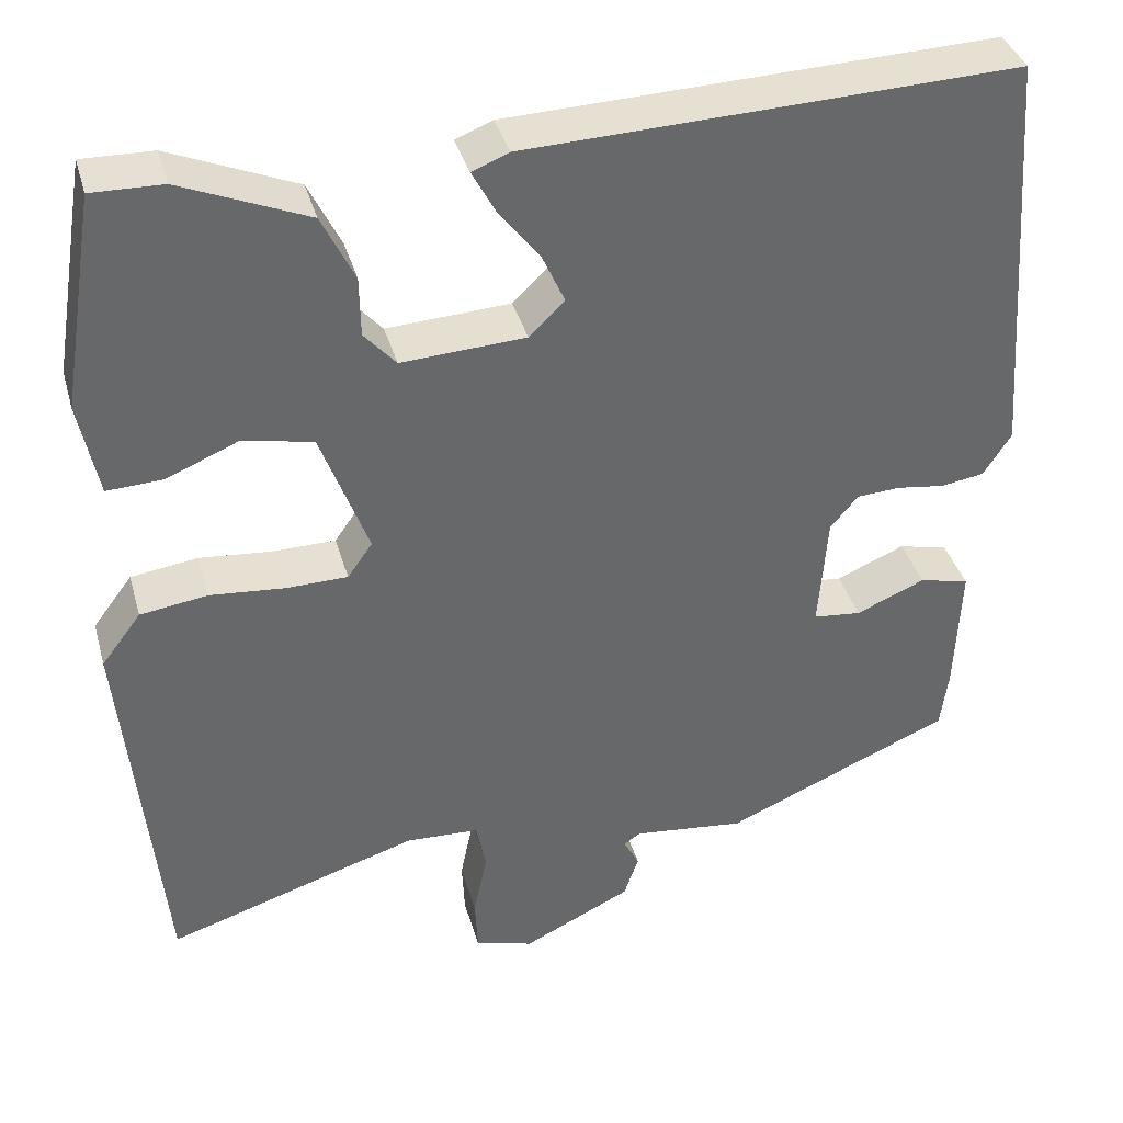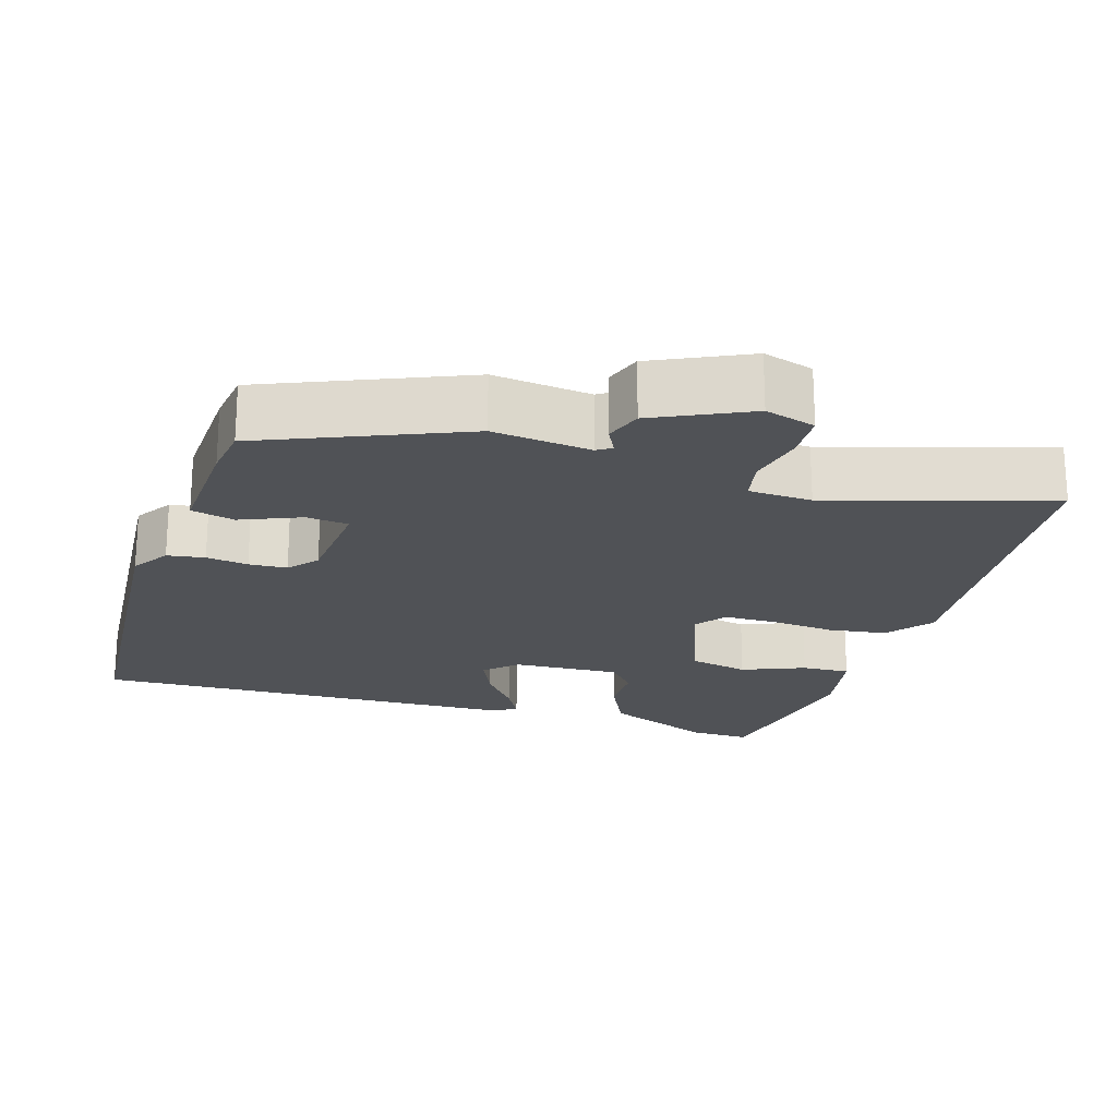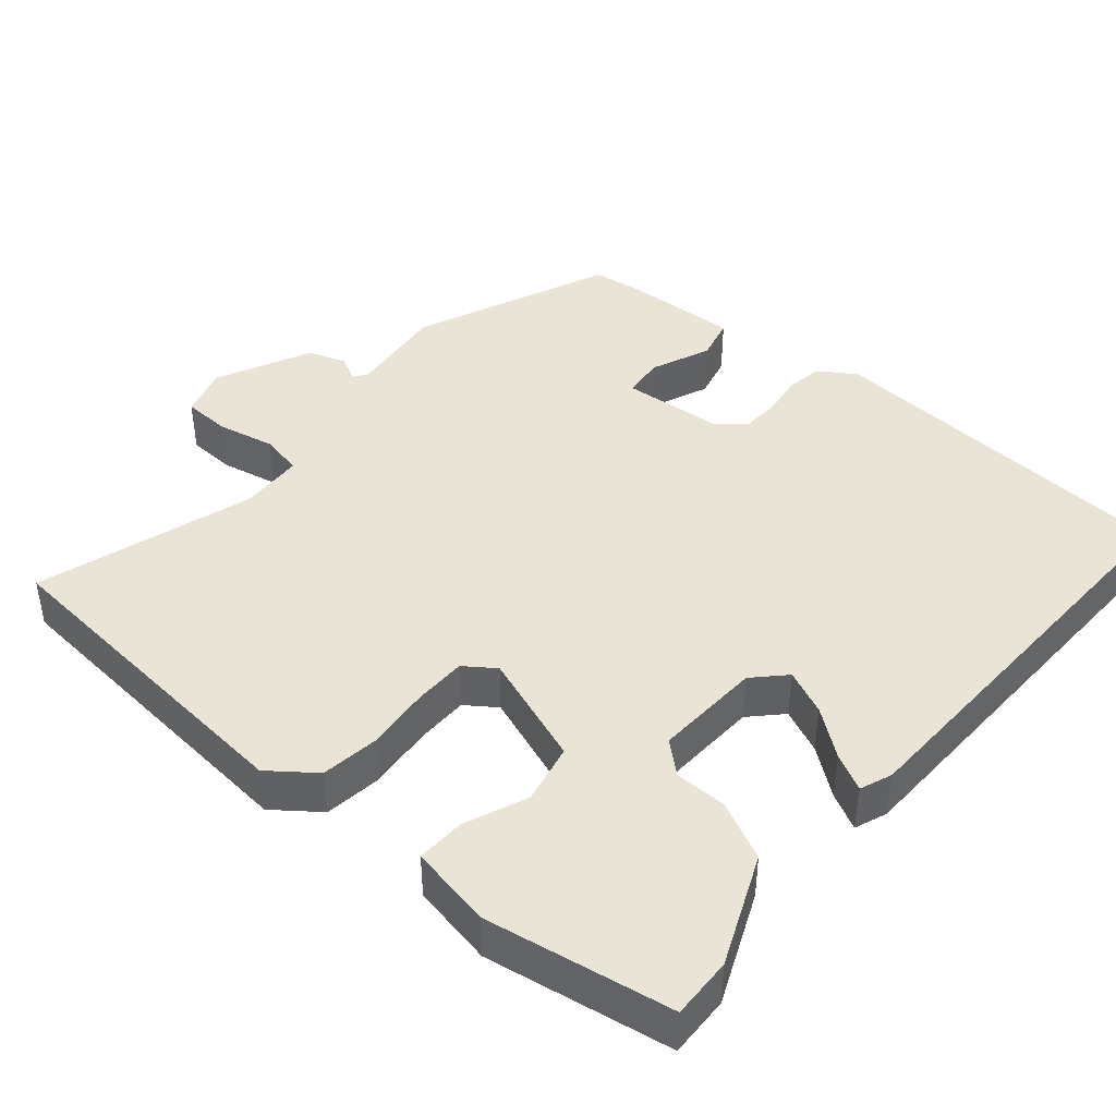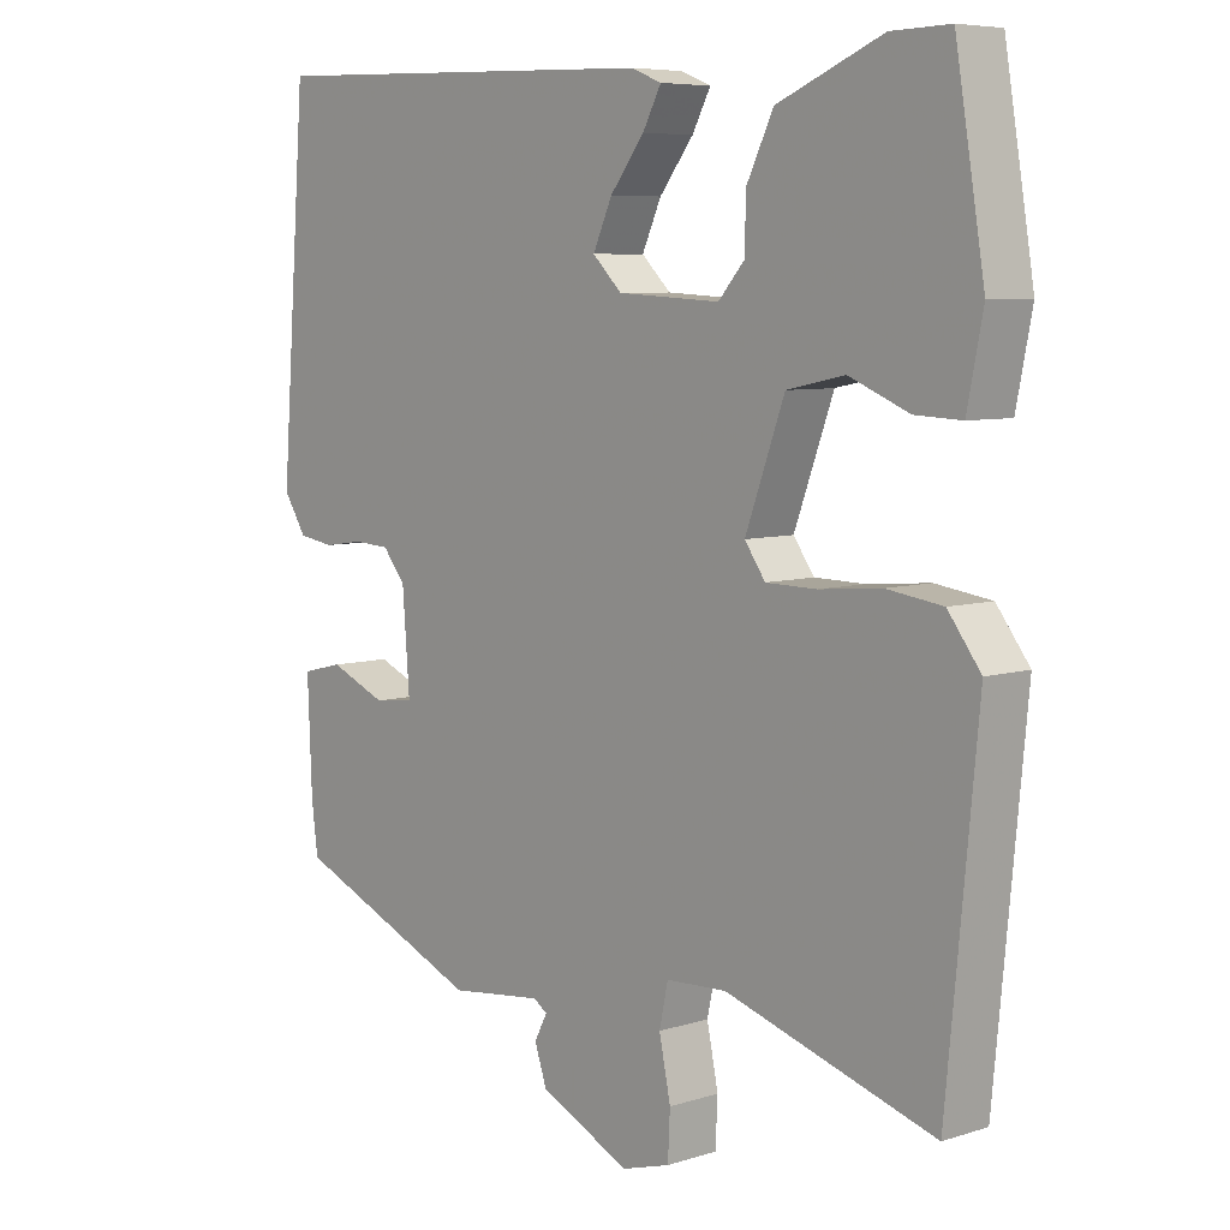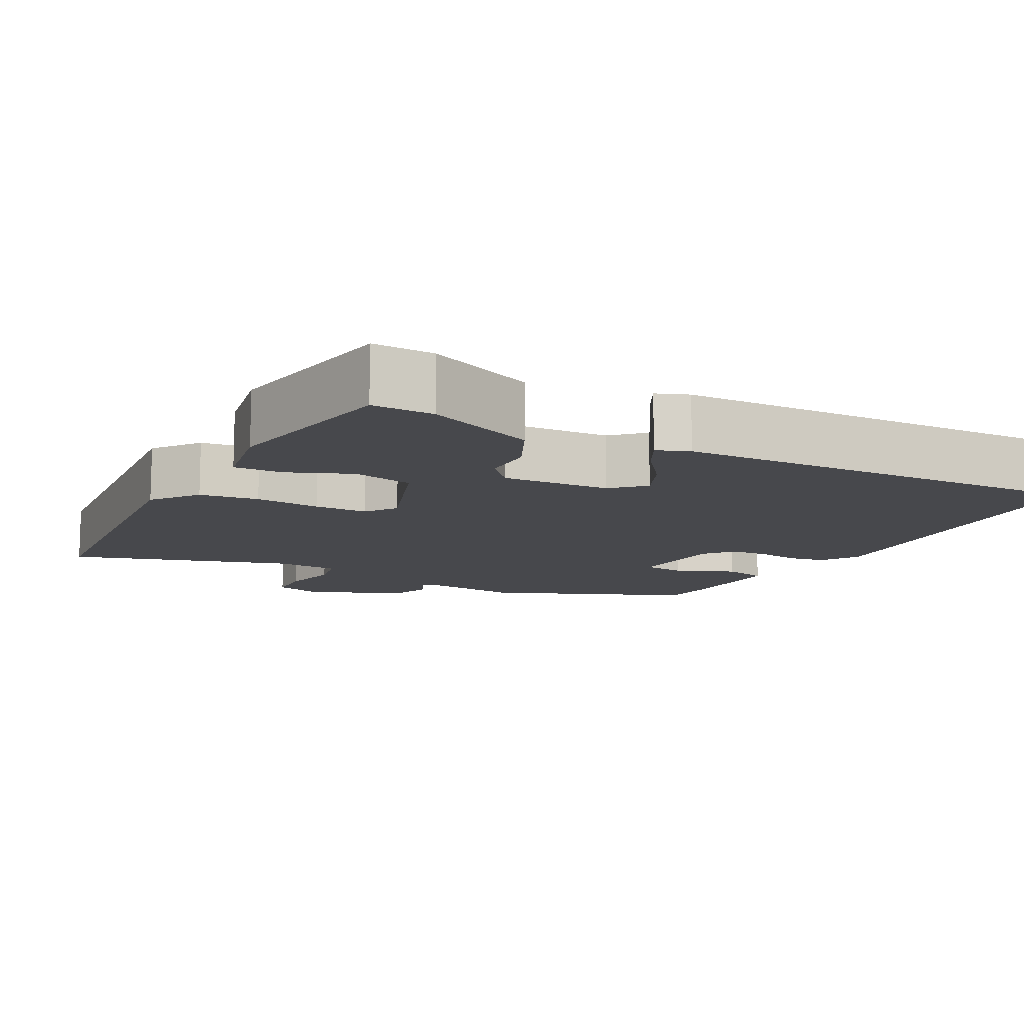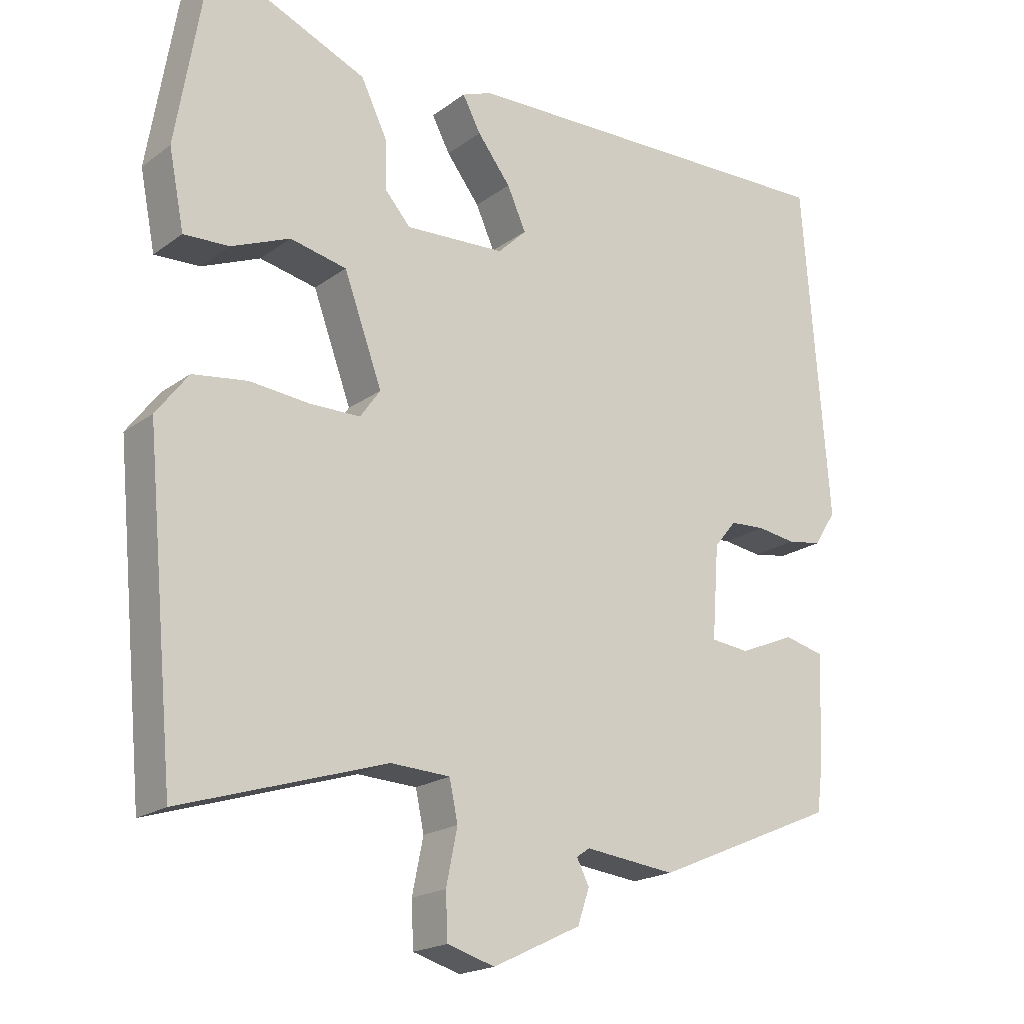
<metadata>
{"format":"obj","ext":"obj","renderer":"f3d","projection":"perspective","resolution":1024,"background":"white","views":[{"elev":38.0,"azim":-15.4,"up":"+Z"},{"elev":-20.9,"azim":162.5,"up":"+Y"},{"elev":42.7,"azim":-49.9,"up":"+Y"},{"elev":6.8,"azim":-132.5,"up":"+Z"},{"elev":-11.6,"azim":-28.4,"up":"+Y"},{"elev":-19.6,"azim":-37.1,"up":"+Z"}]}
</metadata>
<code>
v 0.501 0.07 0.49
v 0.538 0.07 0.004
v 0.506 0.07 -0.046
v 0.456 0.07 -0.054
v 0.4 0.07 -0.046
v 0.349 0.07 -0.049
v 0.317 0.07 -0.088
v 0.307 0.07 -0.222
v 0.363 0.07 -0.228
v 0.443 0.07 -0.194
v 0.501 0.07 -0.208
v 0.495 0.07 -0.361
v 0.486 0.07 -0.431
v 0.221 0.07 -0.544
v 0.09 0.07 -0.529
v 0.071 0.07 -0.542
v 0.089 0.07 -0.577
v 0.072 0.07 -0.627
v -0.055 0.07 -0.688
v -0.123 0.07 -0.668
v -0.126 0.07 -0.604
v -0.11 0.07 -0.526
v -0.122 0.07 -0.469
v -0.207 0.07 -0.465
v -0.5 0.07 -0.557
v -0.543 0.07 -0.106
v -0.497 0.07 -0.045
v -0.419 0.07 -0.034
v -0.332 0.07 -0.042
v -0.261 0.07 -0.041
v -0.232 0.07 0
v -0.287 0.07 0.15
v -0.368 0.07 0.167
v -0.452 0.07 0.132
v -0.517 0.07 0.129
v -0.539 0.07 0.24
v -0.498 0.07 0.489
v -0.416 0.07 0.487
v -0.269 0.07 0.425
v -0.231 0.07 0.347
v -0.23 0.07 0.277
v -0.193 0.07 0.235
v -0.049 0.07 0.243
v -0.008 0.07 0.283
v -0.035 0.07 0.343
v -0.083 0.07 0.405
v -0.109 0.07 0.454
v -0.066 0.07 0.471
v 0.501 0 0.49
v 0.538 0 0.004
v 0.506 0 -0.046
v 0.456 0 -0.054
v 0.4 0 -0.046
v 0.349 0 -0.049
v 0.317 0 -0.088
v 0.307 0 -0.222
v 0.363 0 -0.228
v 0.443 0 -0.194
v 0.501 0 -0.208
v 0.495 0 -0.361
v 0.486 0 -0.431
v 0.221 0 -0.544
v 0.09 0 -0.529
v 0.071 0 -0.542
v 0.089 0 -0.577
v 0.072 0 -0.627
v -0.055 0 -0.688
v -0.123 0 -0.668
v -0.126 0 -0.604
v -0.11 0 -0.526
v -0.122 0 -0.469
v -0.207 0 -0.465
v -0.5 0 -0.557
v -0.543 0 -0.106
v -0.497 0 -0.045
v -0.419 0 -0.034
v -0.332 0 -0.042
v -0.261 0 -0.041
v -0.232 0 0
v -0.287 0 0.15
v -0.368 0 0.167
v -0.452 0 0.132
v -0.517 0 0.129
v -0.539 0 0.24
v -0.498 0 0.489
v -0.416 0 0.487
v -0.269 0 0.425
v -0.231 0 0.347
v -0.23 0 0.277
v -0.193 0 0.235
v -0.049 0 0.243
v -0.008 0 0.283
v -0.035 0 0.343
v -0.083 0 0.405
v -0.109 0 0.454
v -0.066 0 0.471
f 45 46 47 48
f 44 45 48 1
f 43 44 1 2
f 42 43 2 3
f 38 39 40 41
f 38 41 42
f 37 38 42
f 36 37 42
f 33 34 35 36
f 32 33 36 42
f 31 32 42 3
f 26 27 28 29
f 24 25 26 29
f 23 24 29 30
f 19 20 21 22
f 19 22 23
f 16 17 18 19
f 16 19 23
f 15 16 23 30
f 9 10 11 12
f 8 9 12 13
f 3 4 5
f 30 31 3 5
f 8 13 14 15
f 7 8 15 30
f 6 7 30
f 5 6 30
f 96 95 94 93
f 49 96 93 92
f 50 49 92 91
f 51 50 91 90
f 89 88 87 86
f 90 89 86
f 90 86 85
f 90 85 84
f 84 83 82 81
f 90 84 81 80
f 51 90 80 79
f 77 76 75 74
f 77 74 73 72
f 78 77 72 71
f 70 69 68 67
f 71 70 67
f 67 66 65 64
f 71 67 64
f 78 71 64 63
f 60 59 58 57
f 61 60 57 56
f 53 52 51
f 53 51 79 78
f 63 62 61 56
f 78 63 56 55
f 78 55 54
f 78 54 53
f 1 49 50 2
f 2 50 51 3
f 3 51 52 4
f 4 52 53 5
f 5 53 54 6
f 6 54 55 7
f 7 55 56 8
f 8 56 57 9
f 9 57 58 10
f 10 58 59 11
f 11 59 60 12
f 12 60 61 13
f 13 61 62 14
f 14 62 63 15
f 15 63 64 16
f 16 64 65 17
f 17 65 66 18
f 18 66 67 19
f 19 67 68 20
f 20 68 69 21
f 21 69 70 22
f 22 70 71 23
f 23 71 72 24
f 24 72 73 25
f 25 73 74 26
f 26 74 75 27
f 27 75 76 28
f 28 76 77 29
f 29 77 78 30
f 30 78 79 31
f 31 79 80 32
f 32 80 81 33
f 33 81 82 34
f 34 82 83 35
f 35 83 84 36
f 36 84 85 37
f 37 85 86 38
f 38 86 87 39
f 39 87 88 40
f 40 88 89 41
f 41 89 90 42
f 42 90 91 43
f 43 91 92 44
f 44 92 93 45
f 45 93 94 46
f 46 94 95 47
f 47 95 96 48
f 48 96 49 1

</code>
